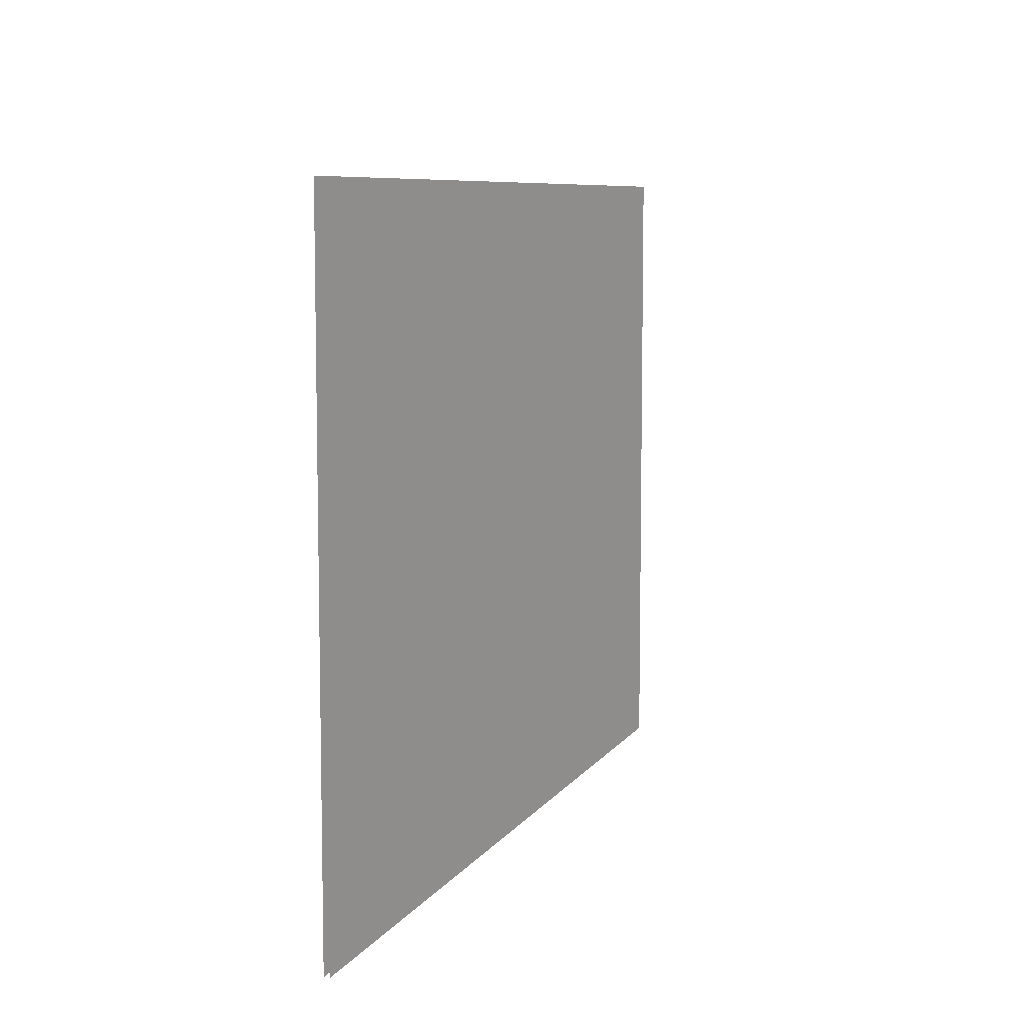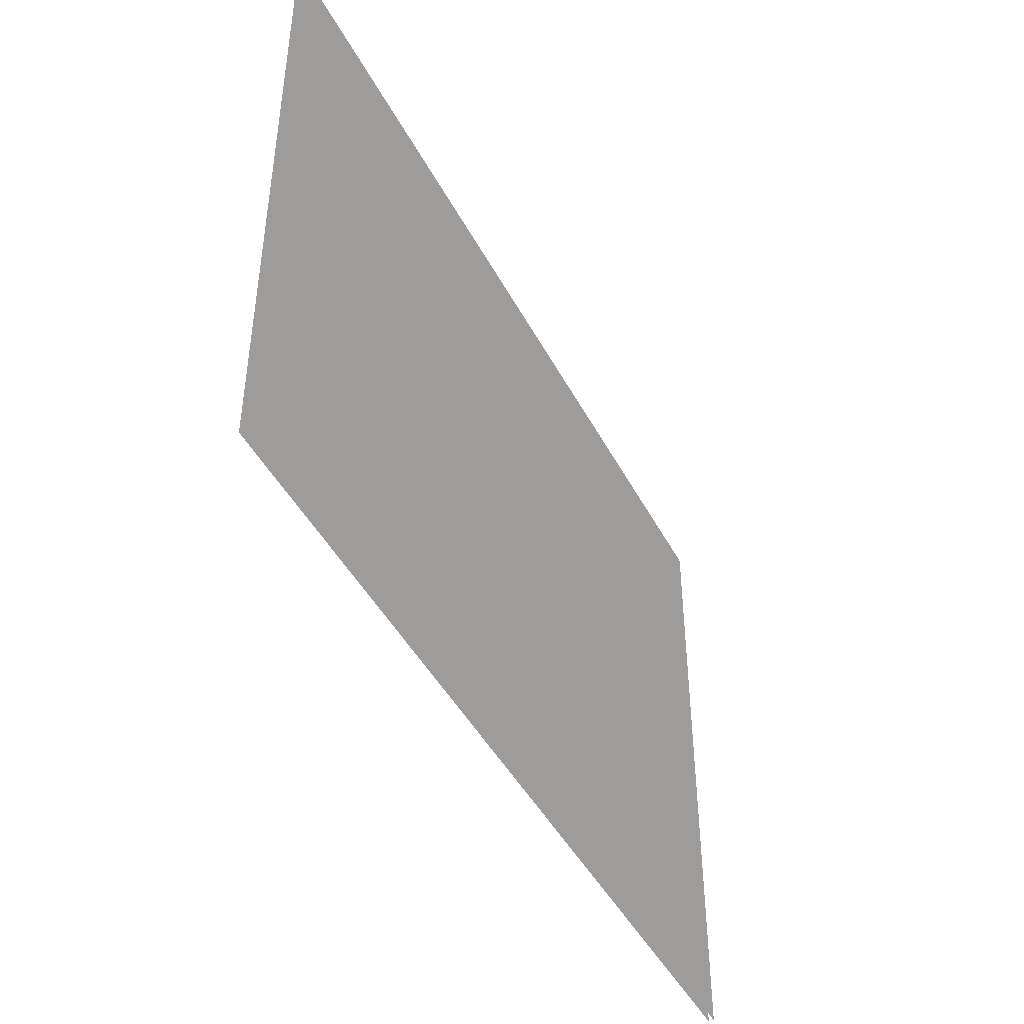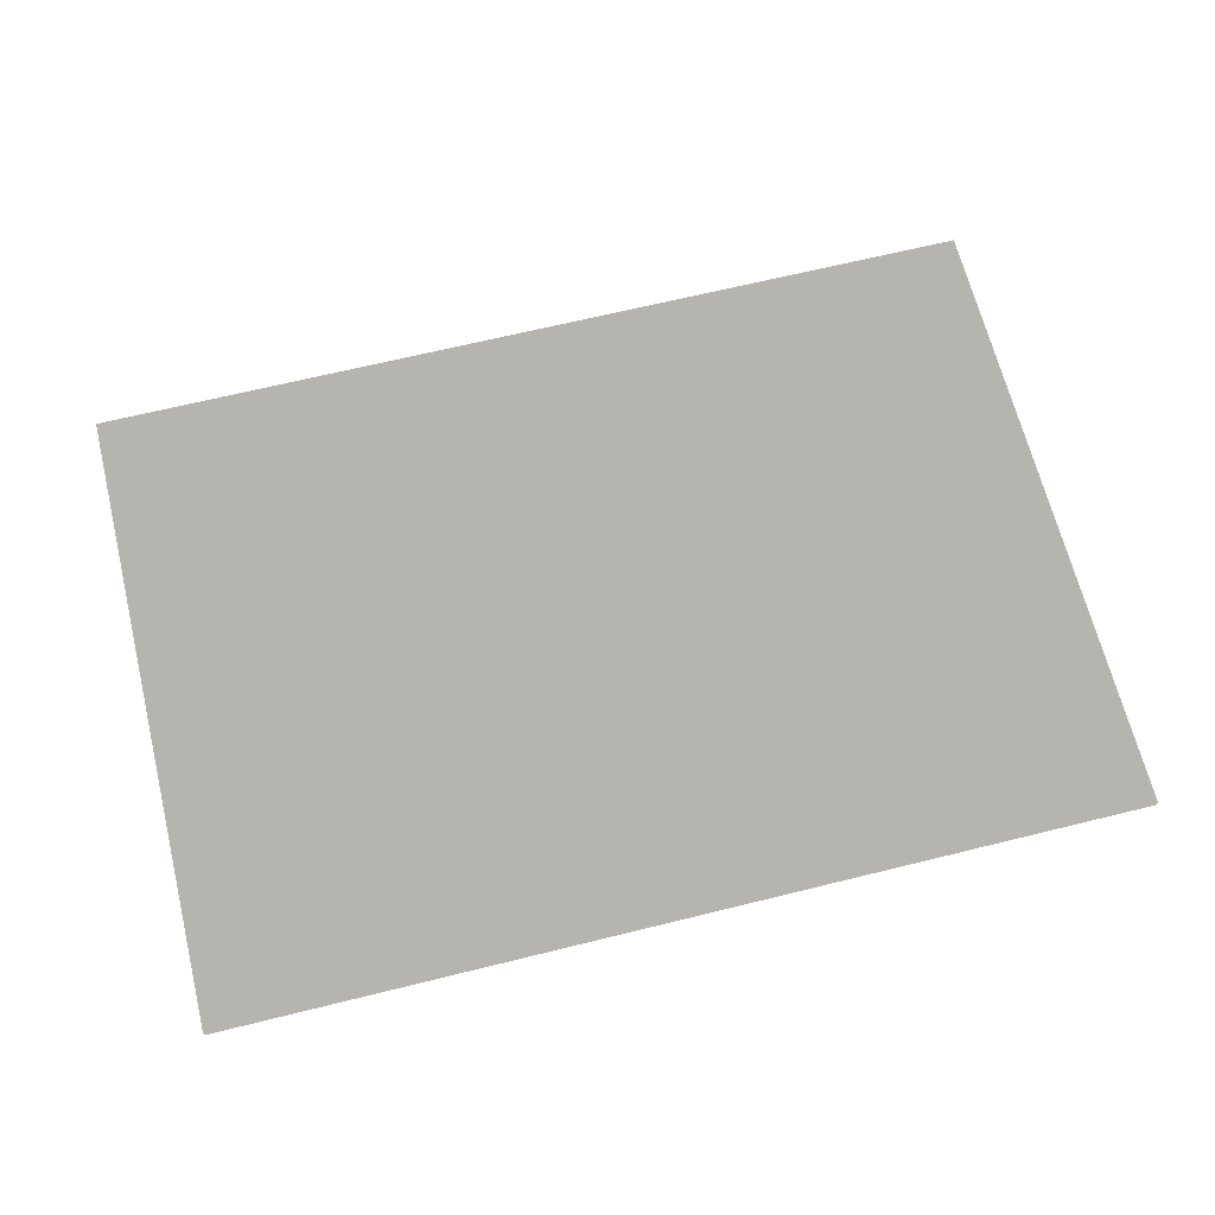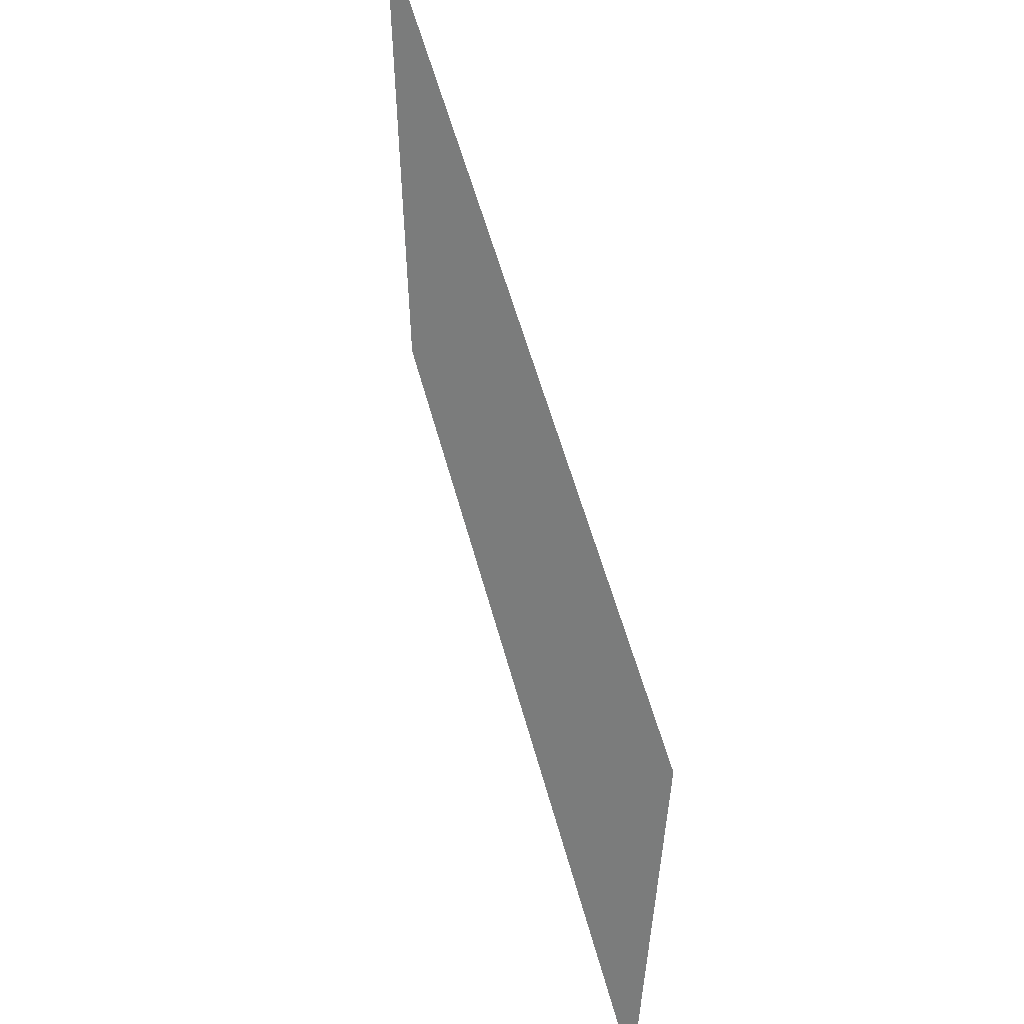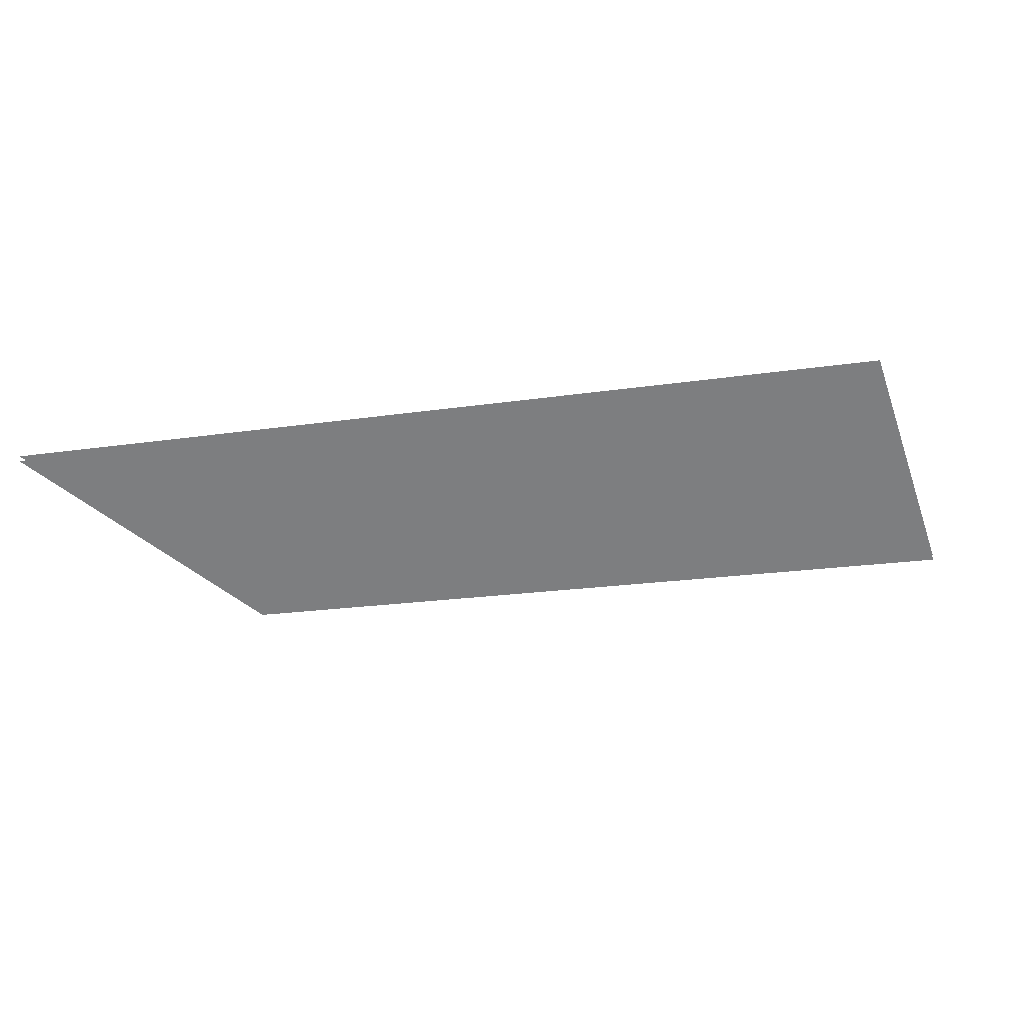
<metadata>
{"format":"obj","ext":"obj","renderer":"f3d","projection":"perspective","resolution":1024,"background":"white","views":[{"elev":7.9,"azim":109.2,"up":"+Z"},{"elev":-44.8,"azim":-63.7,"up":"+Z"},{"elev":66.7,"azim":166.1,"up":"+Y"},{"elev":57.2,"azim":-105.1,"up":"+Z"},{"elev":-18.7,"azim":16.5,"up":"+Y"}]}
</metadata>
<code>
o Object.1
v -150.4 -0.9 116.9 160 160 160
v -150.4 -0.9 -94.61 160 160 160
v 150.2 -0.9 -94.61 160 160 160
v 150.2 -0.9 116.9 160 160 160
v -150.4 0.9 -94.61 160 160 160
v 150.2 0.9 -94.61 160 160 160
v 150.2 0.9 116.9 160 160 160
v -150.4 0.9 116.9 160 160 160
v -150.4 -0.9 -94.61 160 160 160
v 150.2 0.9 -94.61 160 160 160
v 150.2 0.9 -94.61 160 160 160
v 150.2 -0.9 -94.61 160 160 160
v 150.2 -0.9 -94.61 160 160 160
v 150.2 0.9 116.9 160 160 160
v 150.2 0.9 116.9 160 160 160
v 150.2 -0.9 116.9 160 160 160
v 150.2 -0.9 116.9 160 160 160
v -150.4 0.9 116.9 160 160 160
v -150.4 0.9 116.9 160 160 160
v -150.4 0.9 -94.61 160 160 160
v -150.4 -0.9 116.9 160 160 160
v -150.4 -0.9 116.9 160 160 160
v -150.4 0.9 -94.61 160 160 160
v -150.4 -0.9 -94.61 160 160 160
f 5 6 2
f 9 10 3
f 11 7 12
f 13 14 4
f 15 8 16
f 17 18 1
f 19 20 21
f 22 23 24
f 1 2 4
f 4 2 3
f 5 8 6
f 6 8 7

</code>
